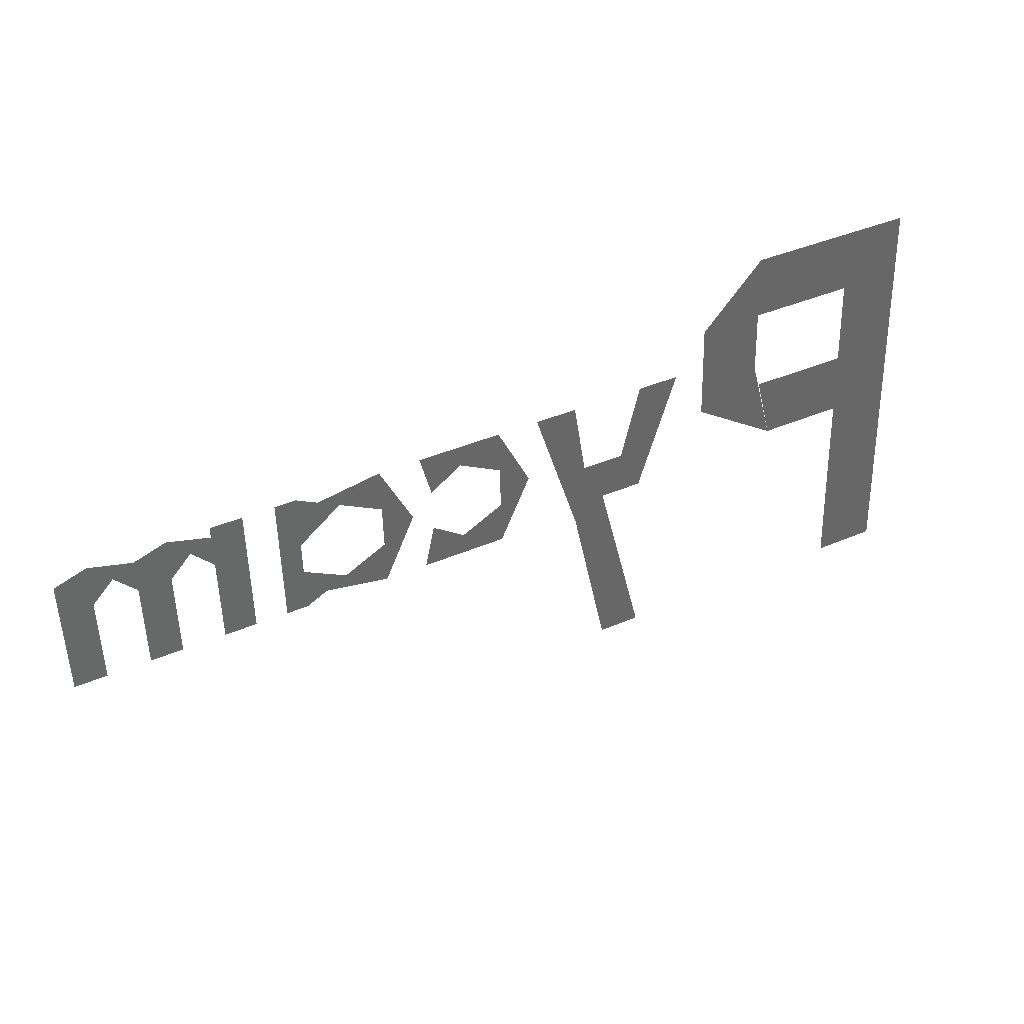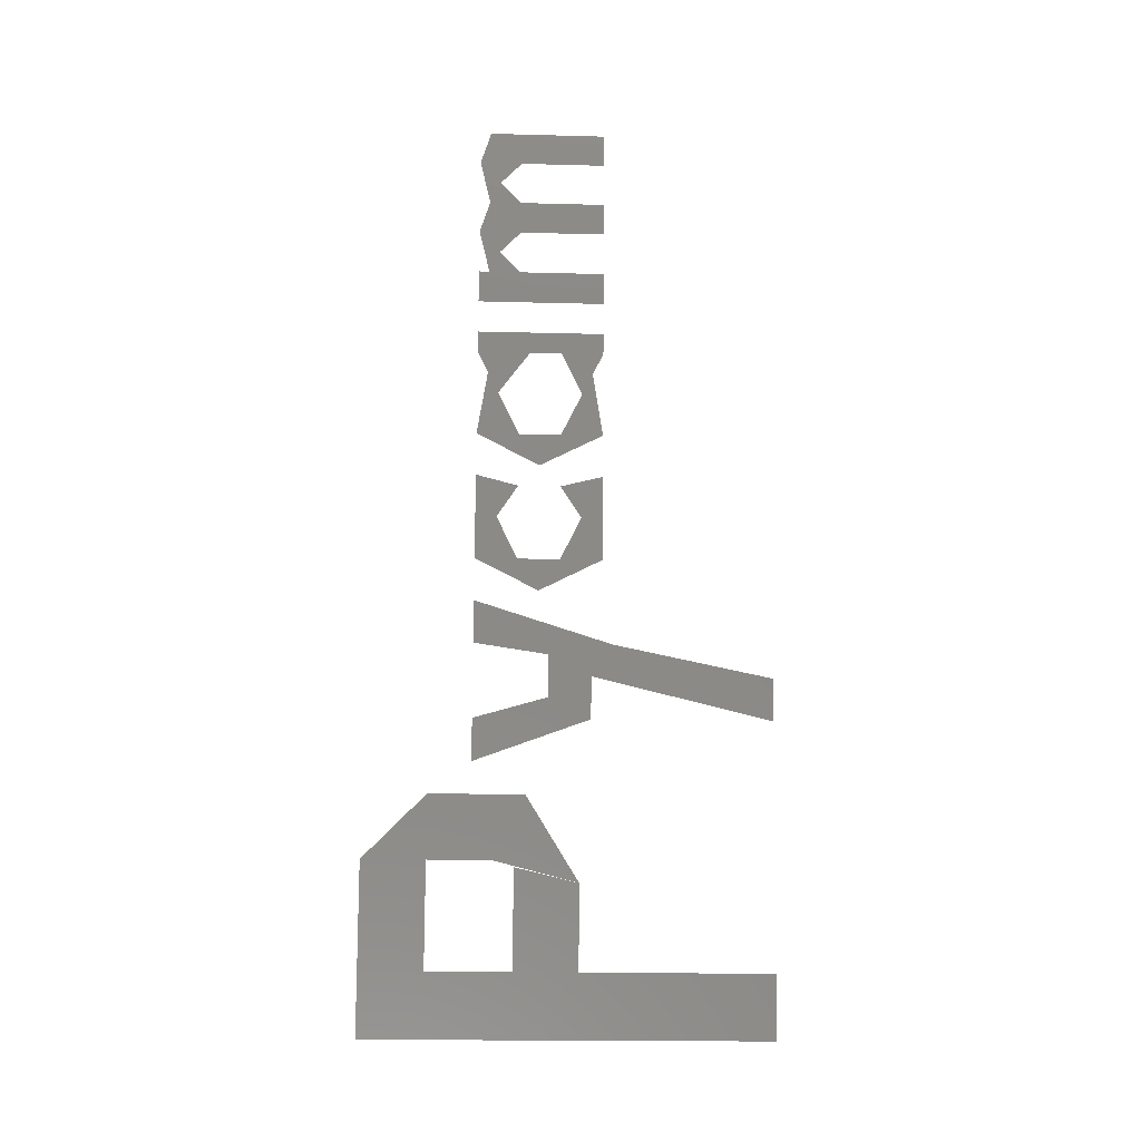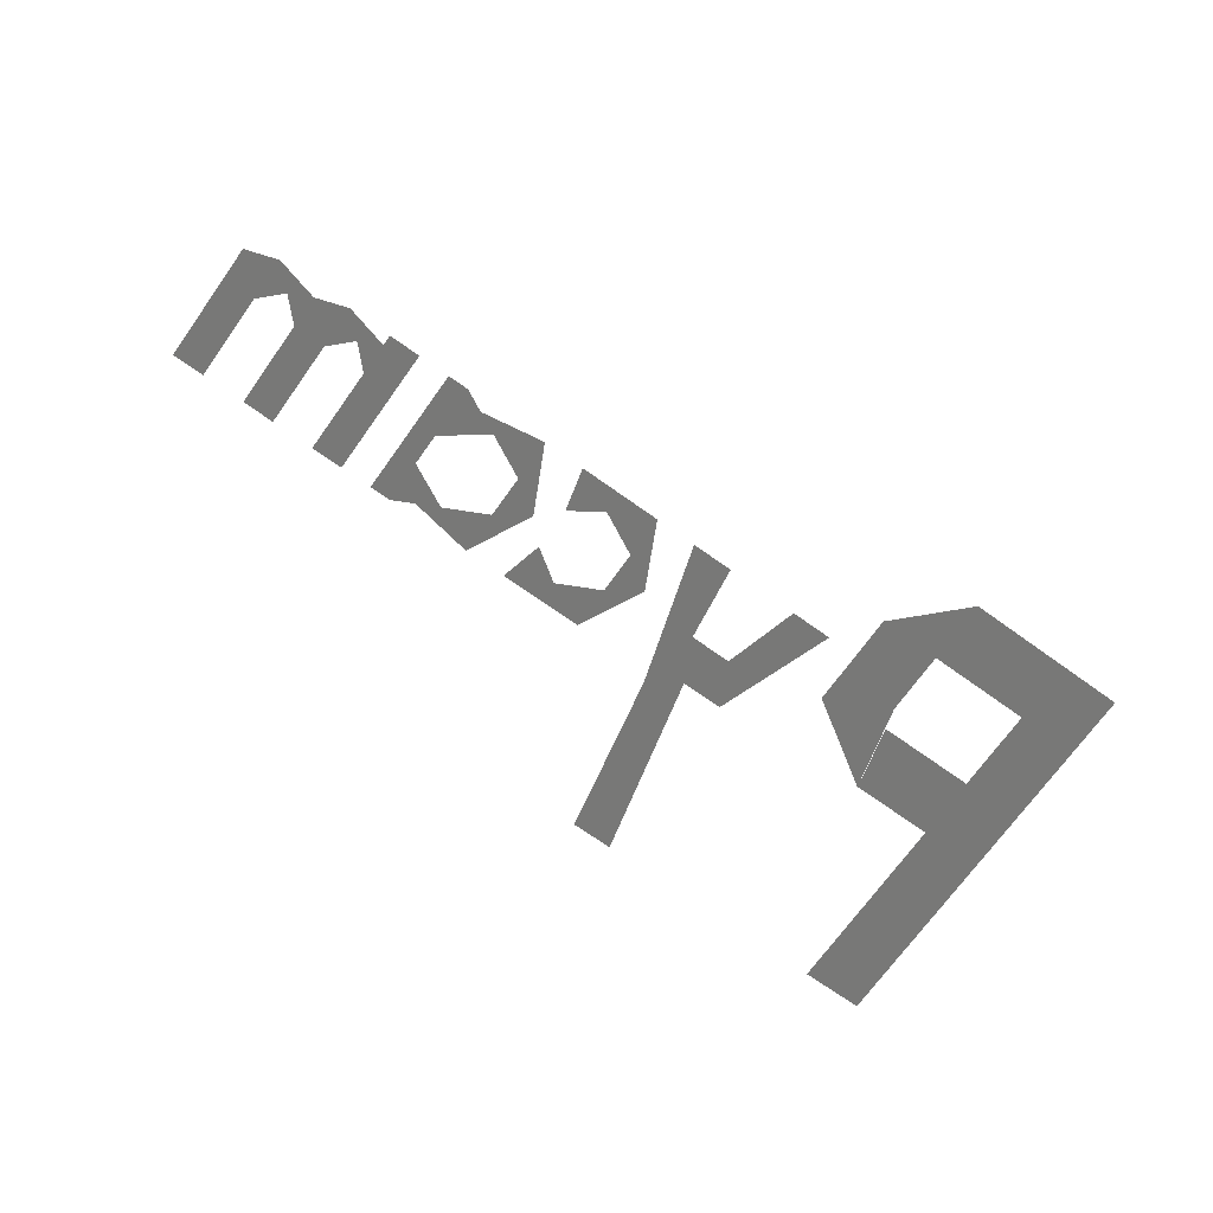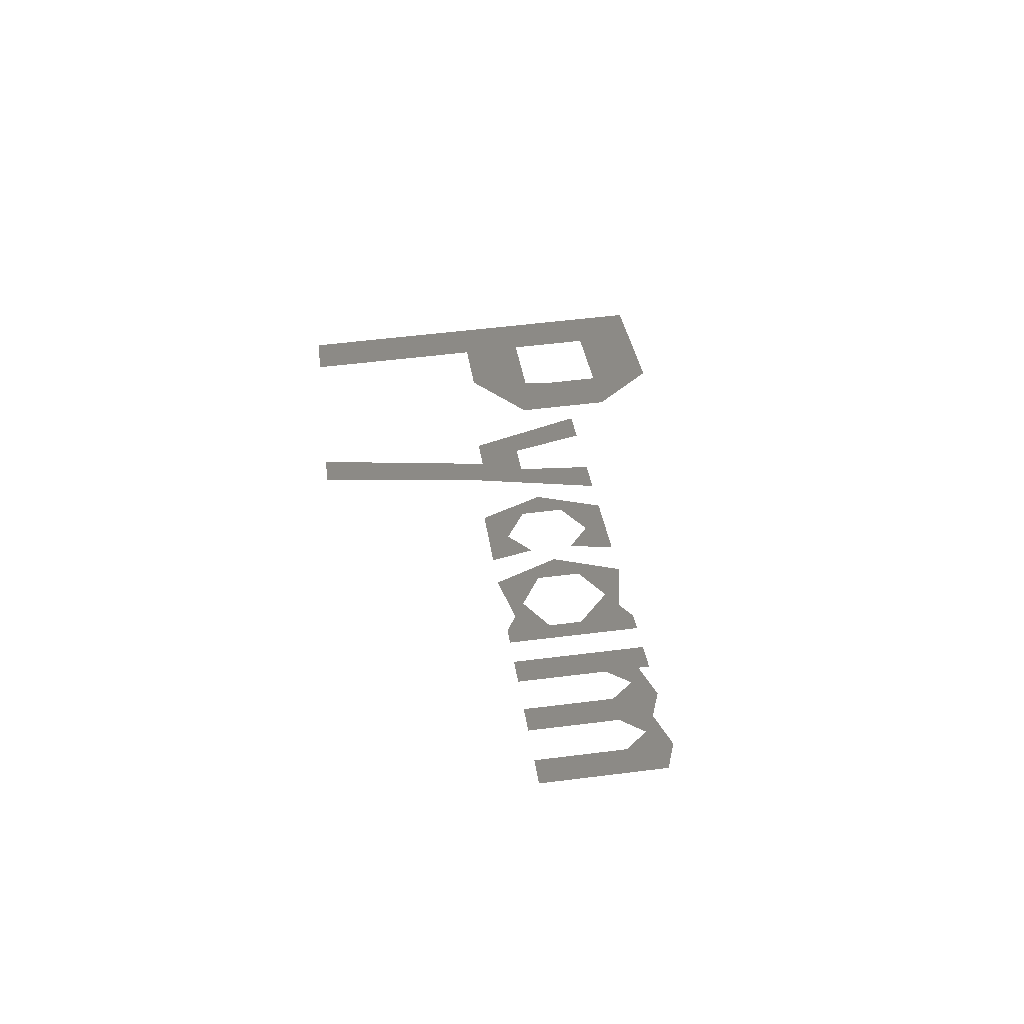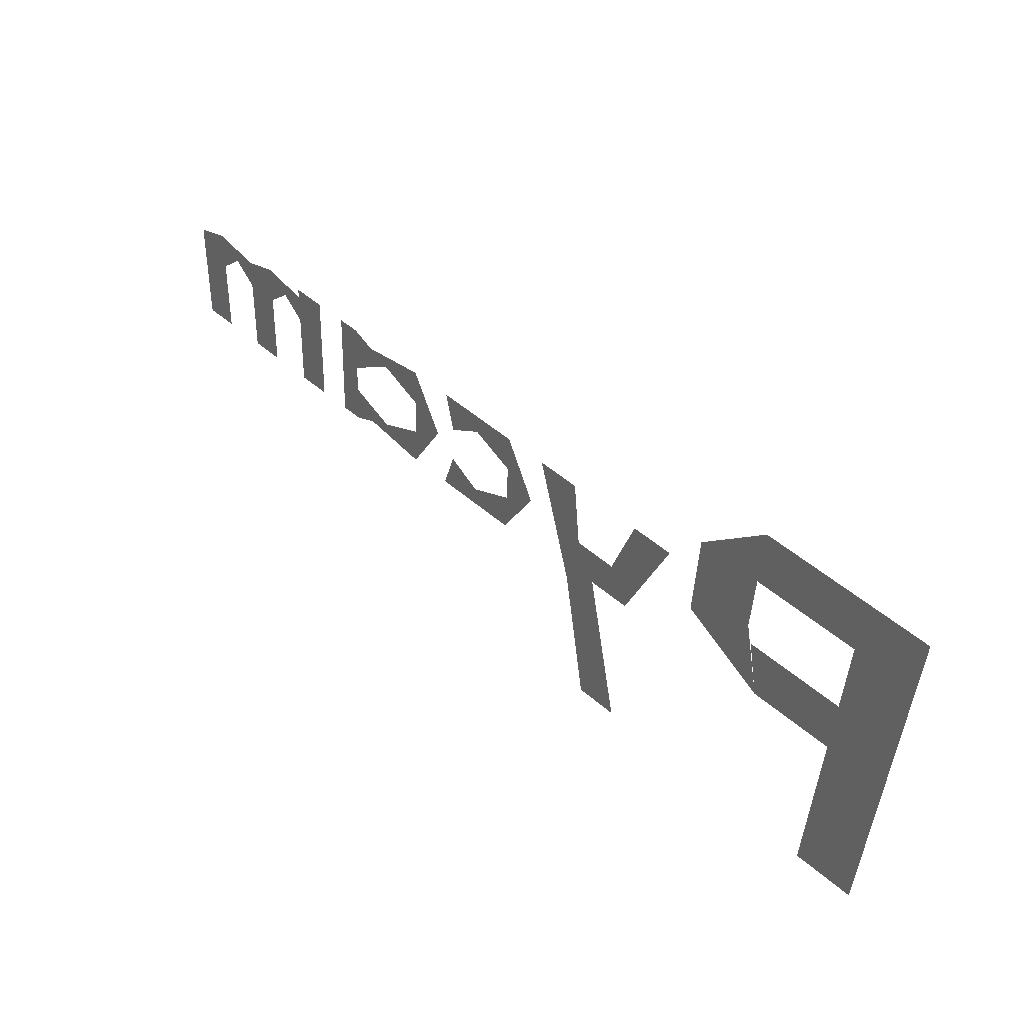
<metadata>
{"format":"stl","ext":"stl","renderer":"f3d","projection":"perspective","resolution":1024,"background":"white","views":[{"elev":39.6,"azim":151.1,"up":"+Y"},{"elev":79.5,"azim":-89.6,"up":"+Z"},{"elev":-68.1,"azim":144.3,"up":"+Z"},{"elev":32.7,"azim":83.0,"up":"+Z"},{"elev":51.3,"azim":-137.6,"up":"+Y"}]}
</metadata>
<code>
# stl→obj: 75 verts, 46 faces
v 80 217.6 8.632
v 130 217.6 9.257
v 130 187.6 7.757
v 80 187.6 7.132
v 130 157.6 6.257
v 160 187.6 8.132
v 160 142.6 5.882
v 120 117.6 4.132
v 80 147.6 5.132
v 127 147.6 5.719
v 80 117.6 3.632
v 50 217.6 8.257
v 50 187.6 6.757
v 80 167.6 6.132
v 50 147.6 4.757
v 50 27.64 -1.243
v 80 27.64 -0.8681
v 175 167.6 7.319
v 195 112.6 4.819
v 195 167.6 7.569
v 205 132.6 5.944
v 225 132.6 6.194
v 250 167.6 8.257
v 230 102.6 4.757
v 215 112.6 5.069
v 195 27.64 0.5694
v 215 27.64 0.8194
v 230 167.6 8.007
v 270 167.6 8.507
v 255 137.6 6.819
v 270 137.6 7.007
v 270 107.6 5.507
v 270 147.6 7.507
v 310 167.6 9.007
v 290 157.6 8.257
v 305 147.6 7.944
v 270 127.6 6.507
v 310 107.6 6.007
v 290 117.6 6.257
v 305 127.6 6.944
v 330 167.6 9.257
v 315 137.6 7.569
v 330 137.6 7.757
v 330 107.6 6.257
v 330 127.6 7.257
v 360 112.6 6.882
v 350 117.6 7.007
v 370 127.6 7.757
v 370 107.6 6.757
v 330 147.6 8.257
v 360 162.6 9.382
v 350 157.6 9.007
v 370 167.6 9.757
v 370 142.6 8.507
v 380 107.6 6.882
v 380 167.6 9.882
v 395 167.6 10.07
v 395 107.6 7.069
v 410 107.6 7.257
v 410 167.6 10.26
v 410 162.6 10.01
v 430 167.6 10.51
v 410 147.6 9.257
v 420 157.6 9.882
v 430 147.6 9.507
v 430 107.6 7.507
v 445 107.6 7.694
v 445 162.6 10.44
v 445 147.6 9.694
v 465 167.6 10.94
v 455 157.6 10.32
v 465 147.6 9.944
v 465 107.6 7.944
v 480 107.6 8.132
v 480 162.6 10.88
f 1 2 3
f 1 4 3
f 2 5 6
f 6 7 5
f 5 8 7
f 9 10 8
f 9 8 11
f 1 12 13
f 1 14 13
f 13 15 14
f 14 11 15
f 11 15 16
f 11 17 16
f 18 19 20
f 20 21 19
f 22 23 24
f 25 26 27
f 25 24 27
f 28 22 23
f 21 25 19
f 21 22 25
f 25 22 24
f 29 30 31
f 30 32 31
f 29 33 34
f 35 36 34
f 32 37 38
f 39 38 40
f 41 42 43
f 42 43 44
f 45 44 46
f 47 48 49
f 41 50 51
f 52 53 54
f 53 49 55
f 53 56 55
f 57 58 59
f 57 60 59
f 61 62 63
f 64 65 62
f 62 66 67
f 62 68 67
f 69 70 68
f 71 72 70
f 70 73 74
f 70 75 74

</code>
